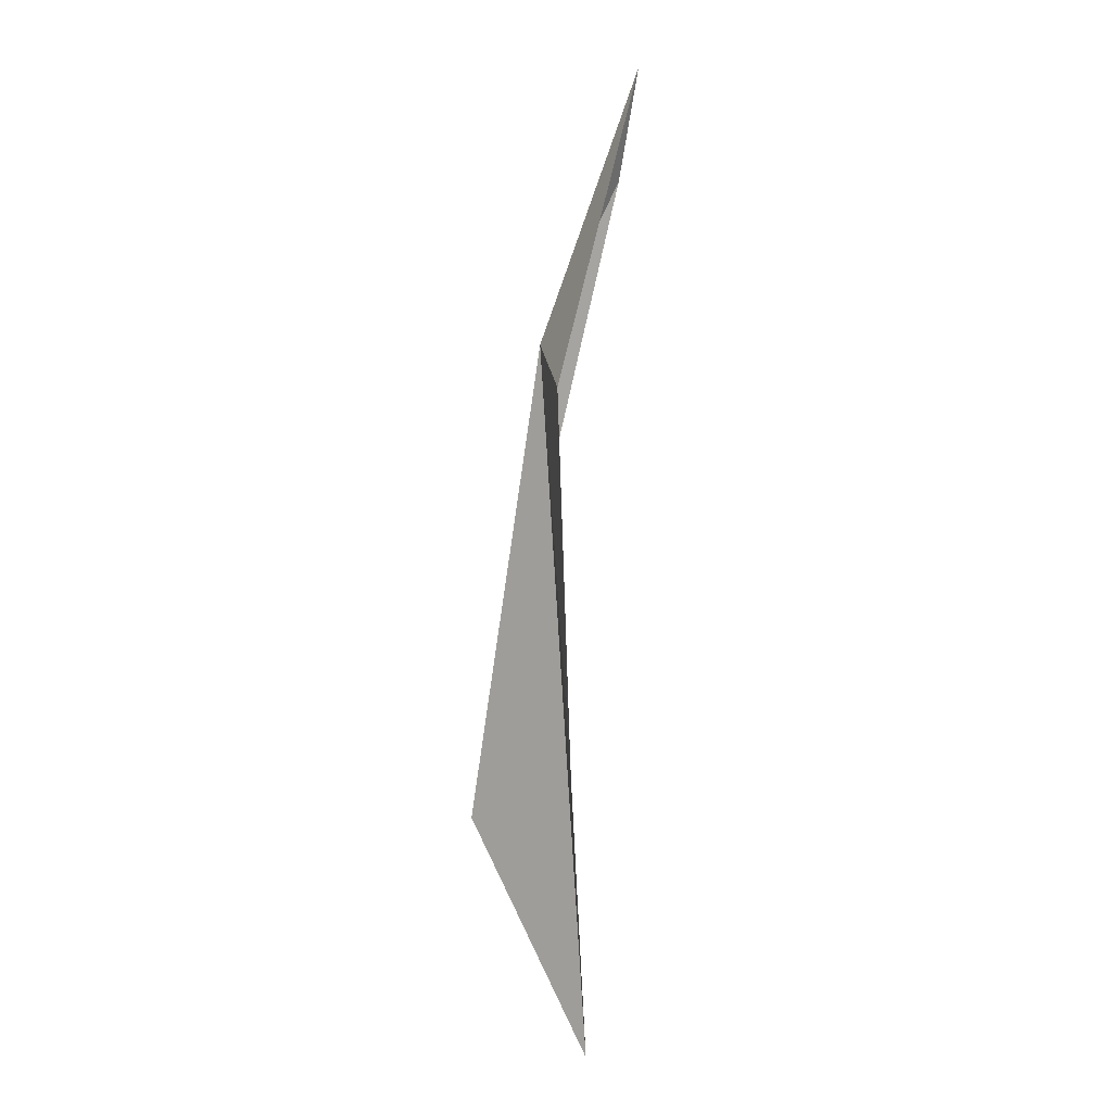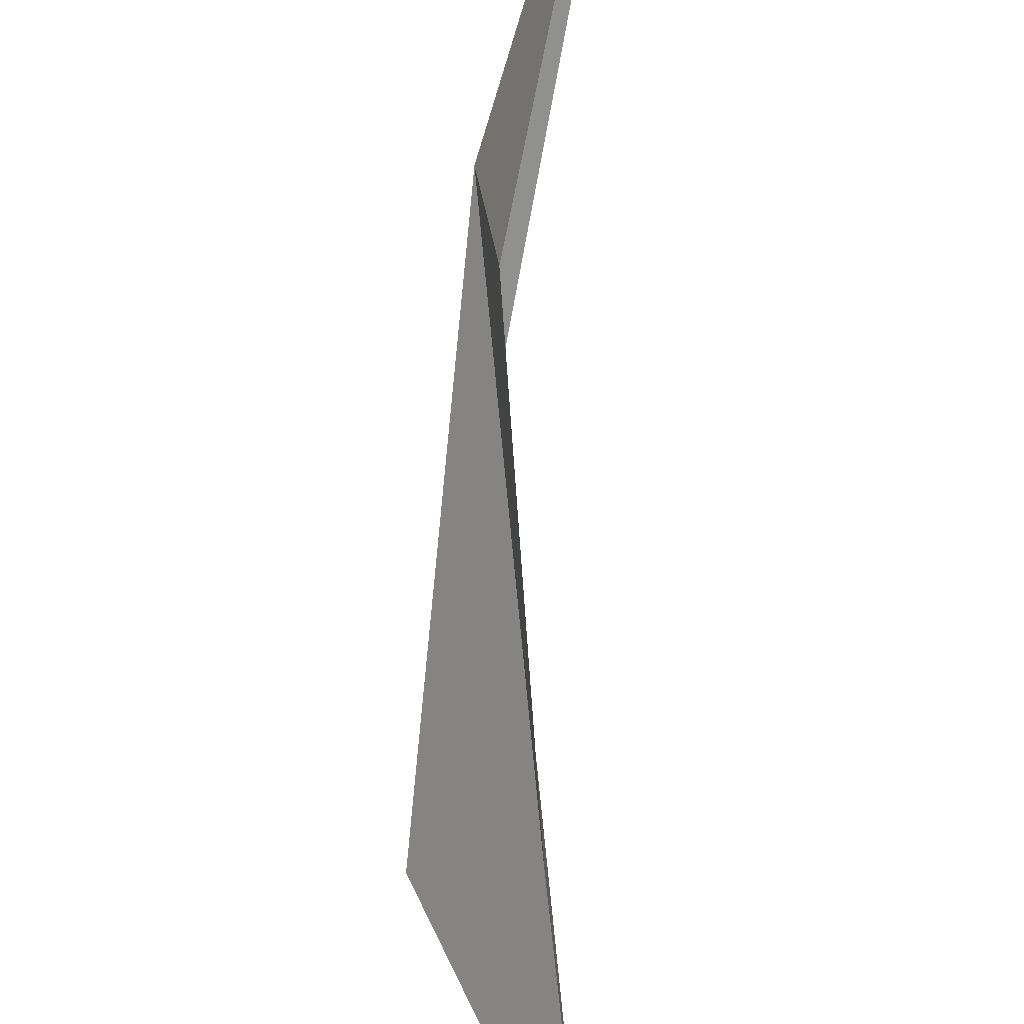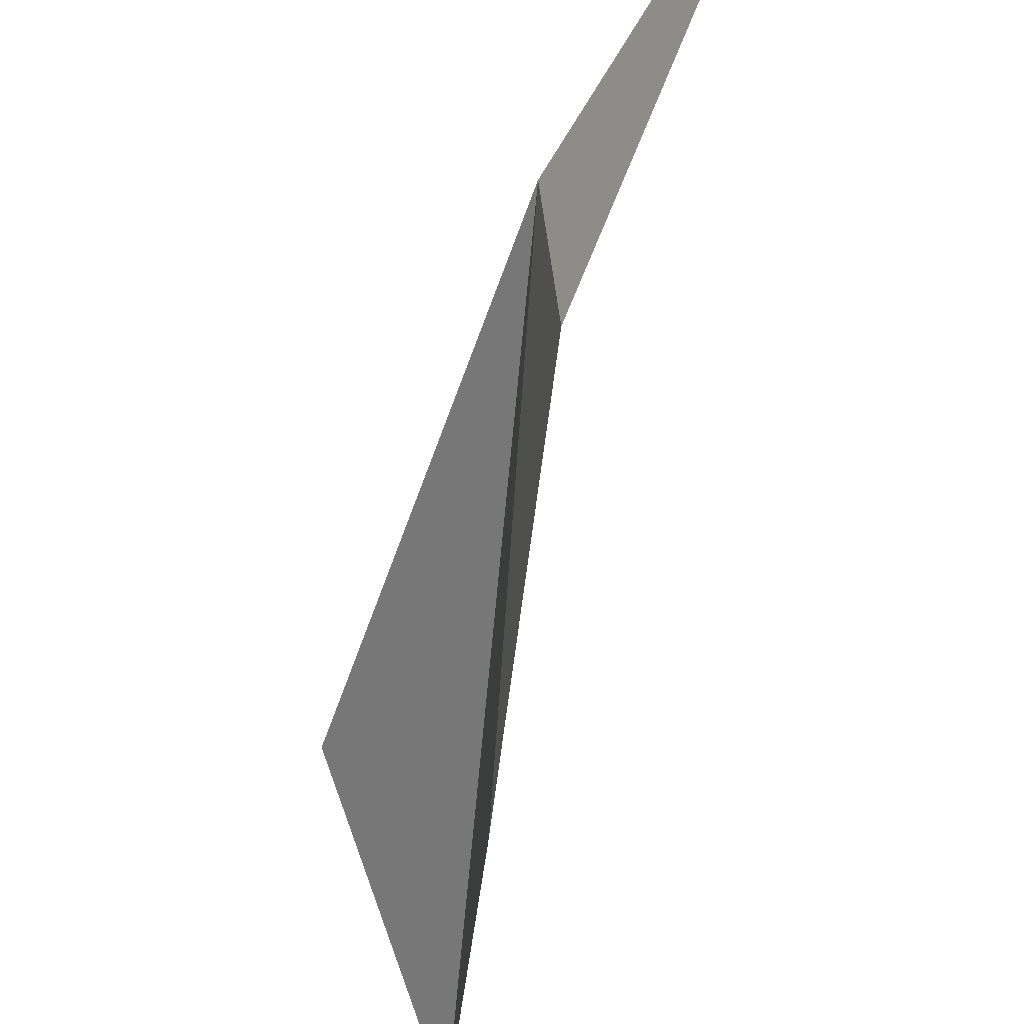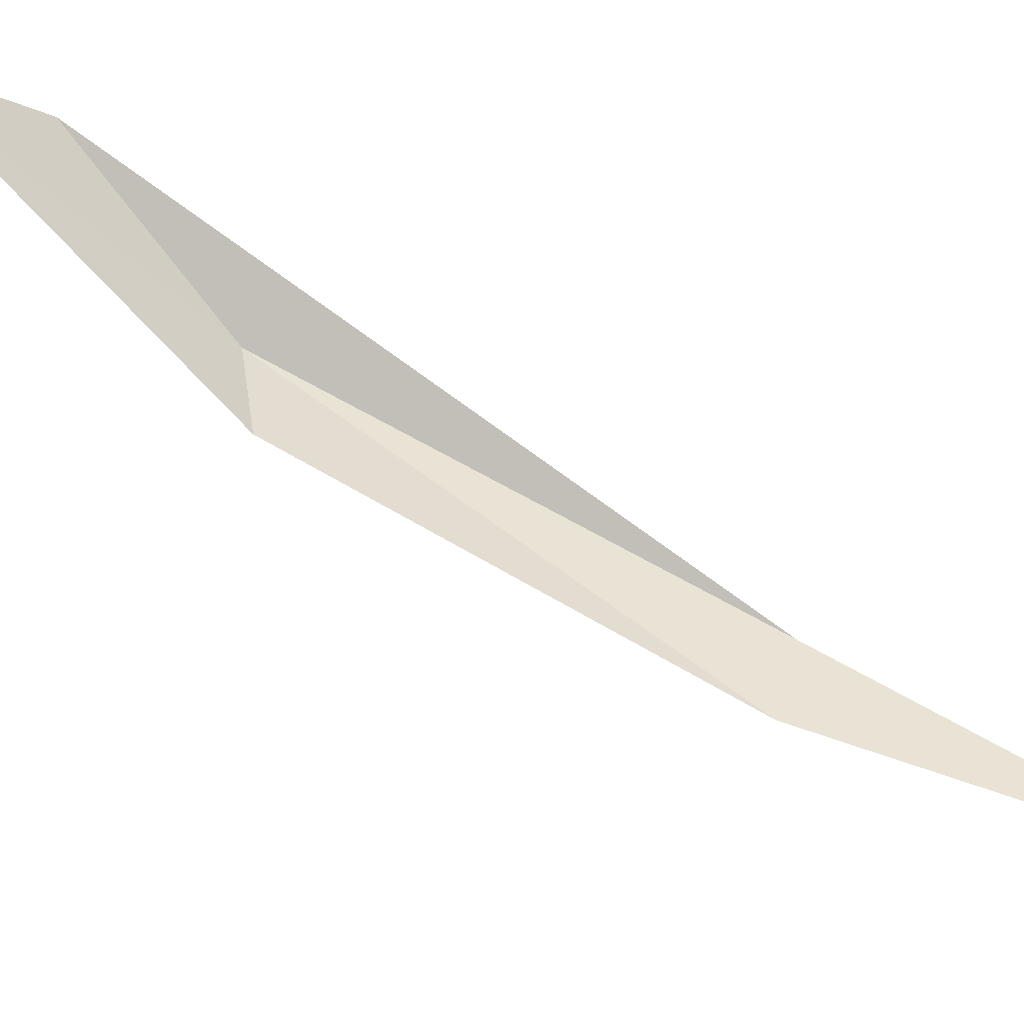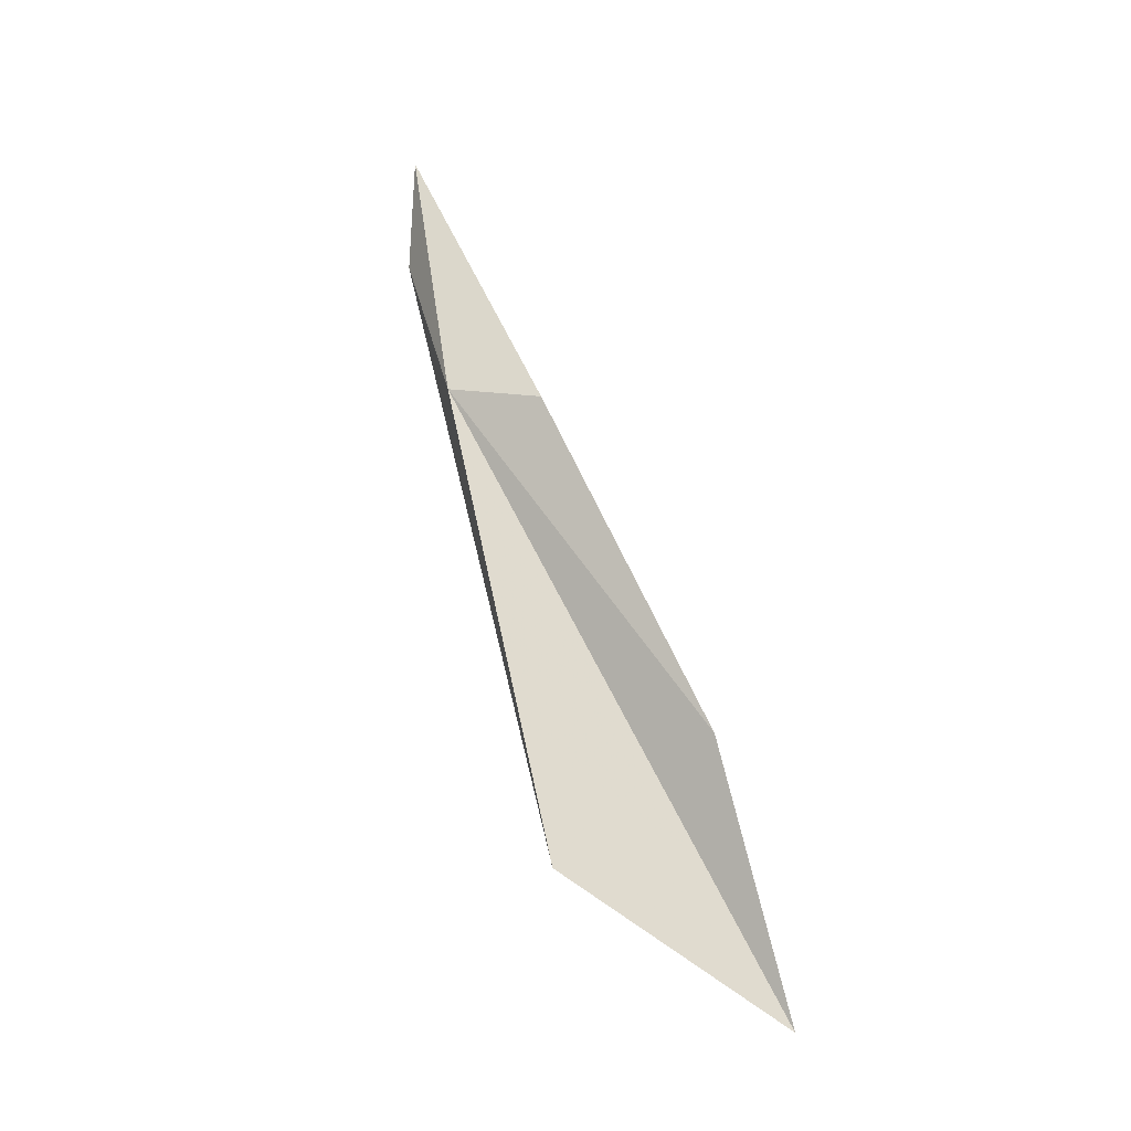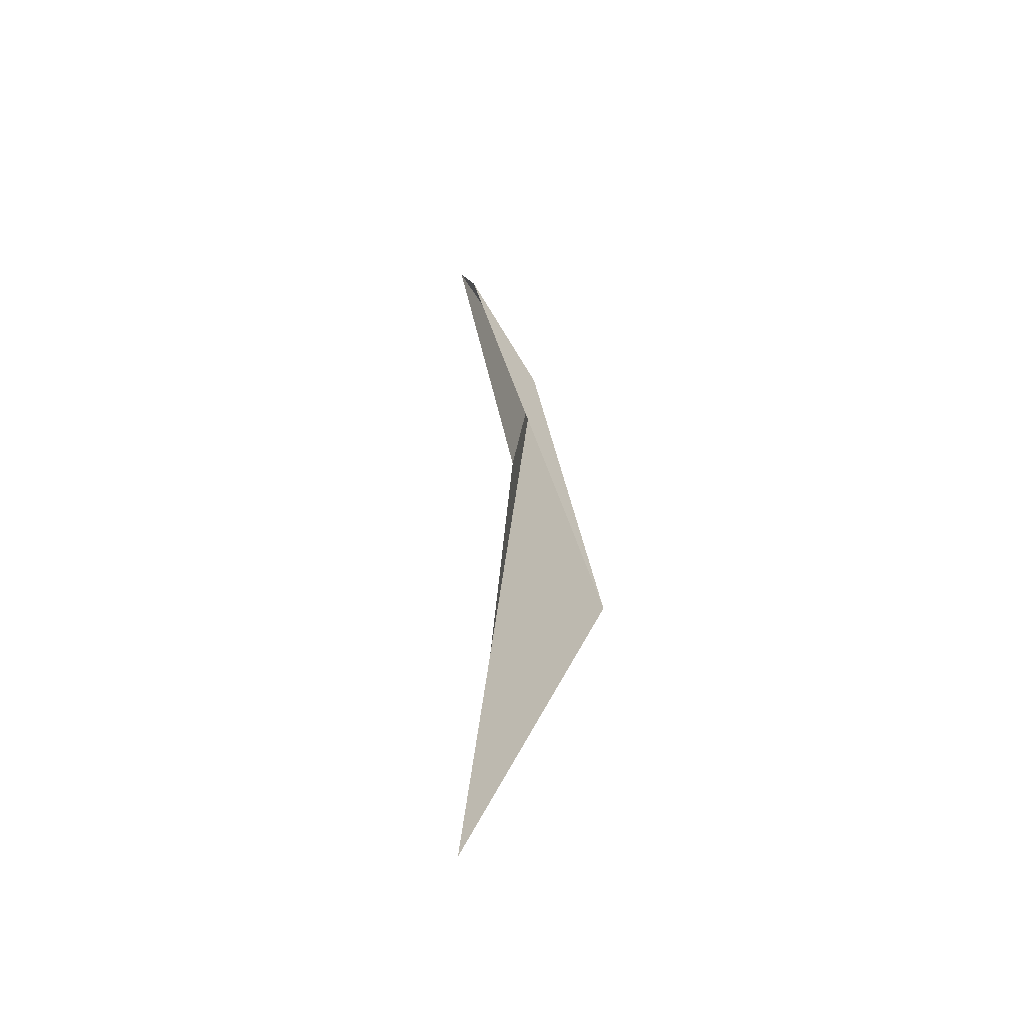
<metadata>
{"format":"obj","ext":"obj","renderer":"f3d","projection":"perspective","resolution":1024,"background":"white","views":[{"elev":24.5,"azim":-1.3,"up":"+Z"},{"elev":-51.6,"azim":3.3,"up":"+Y"},{"elev":-31.1,"azim":-9.3,"up":"+Y"},{"elev":-46.3,"azim":76.7,"up":"+Y"},{"elev":-1.5,"azim":-62.6,"up":"+Z"},{"elev":-80.0,"azim":174.3,"up":"+Z"}]}
</metadata>
<code>
v -16.51 5.106 191.3
v -14.87 -13.95 168.2
v -15.46 -1.575 190.6
v -9.557 12.08 208.9
v -10.83 11.79 201.1
v -13.95 -19.07 149.3
v -21.64 -5.708 159.8
f 1 3 2
f 1 4 3
f 1 5 4
f 1 2 6
f 1 7 5
f 1 6 7

</code>
